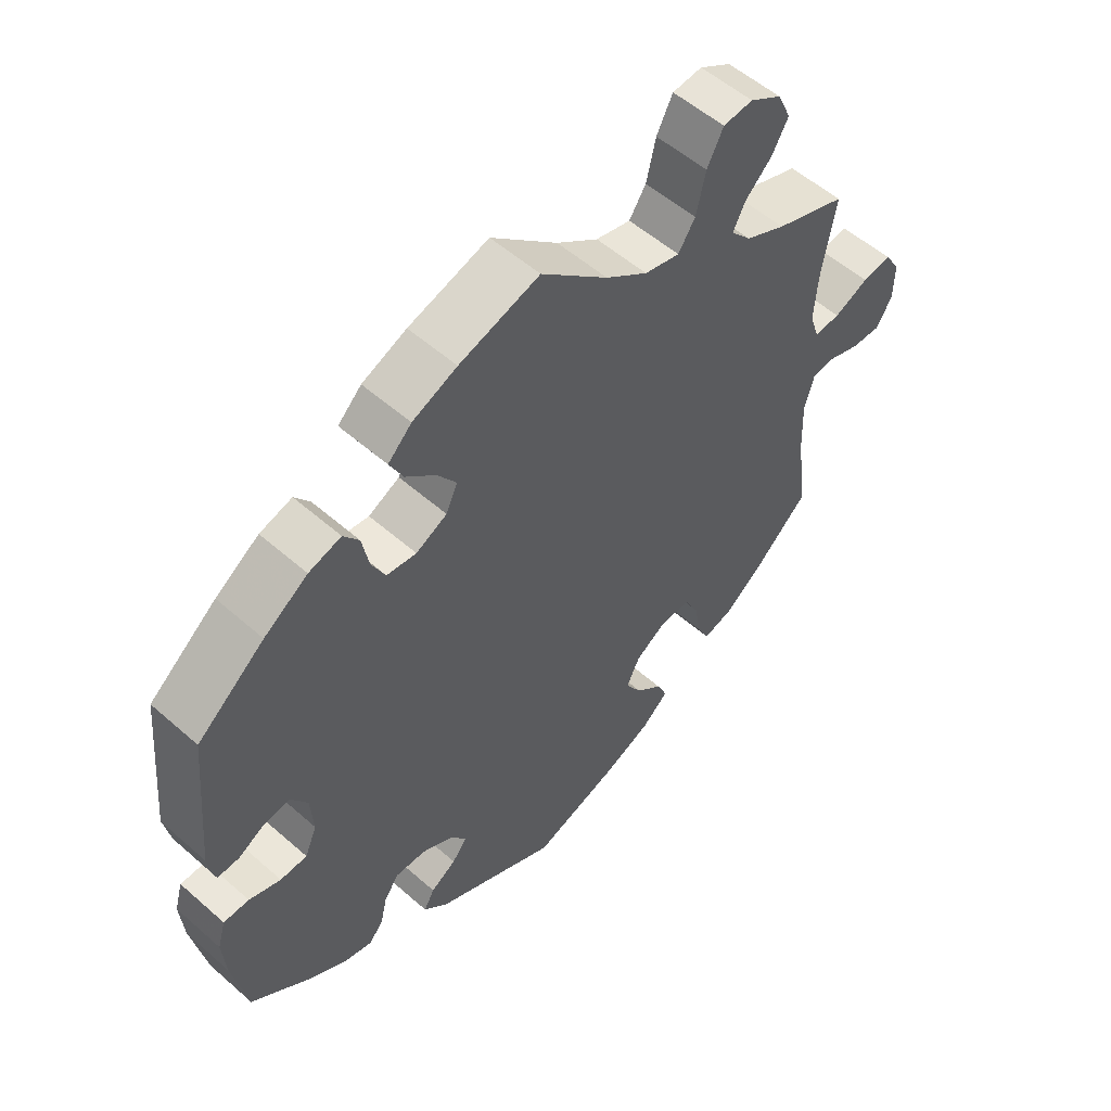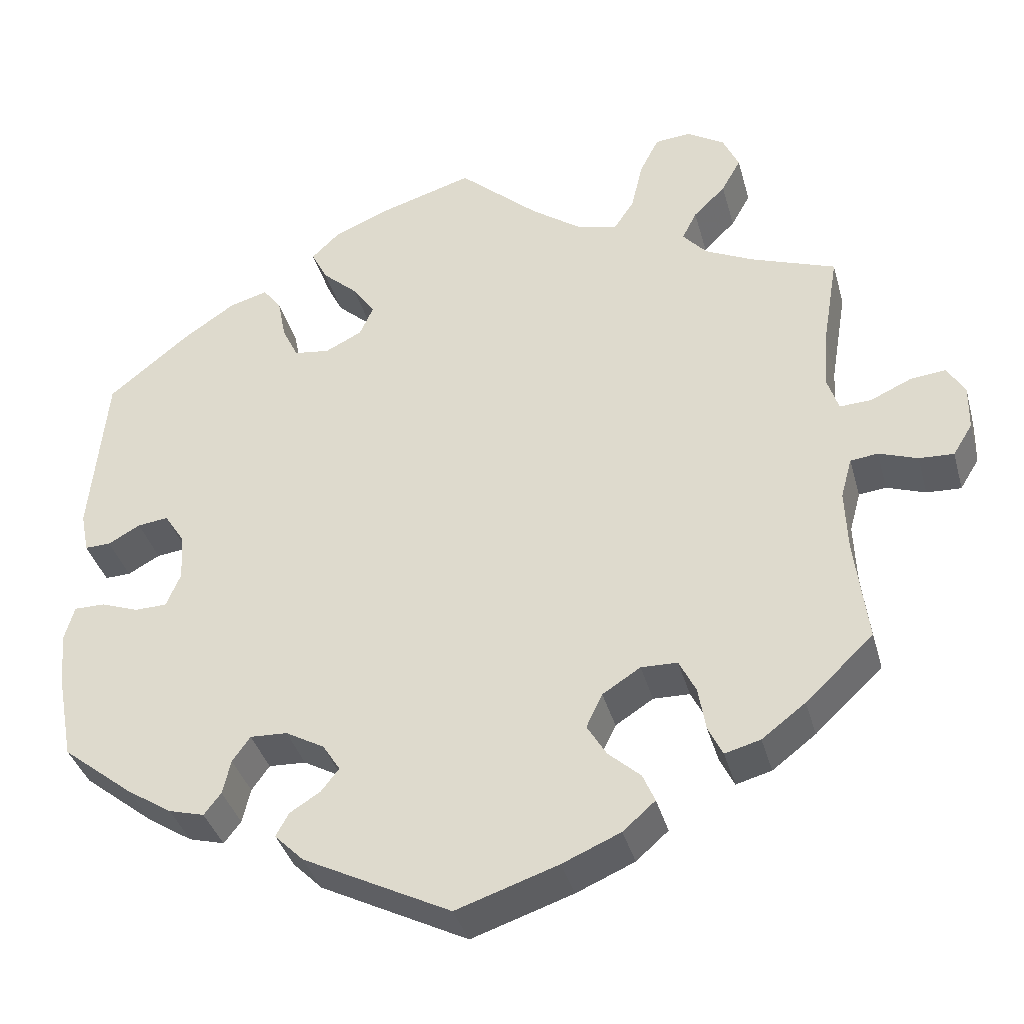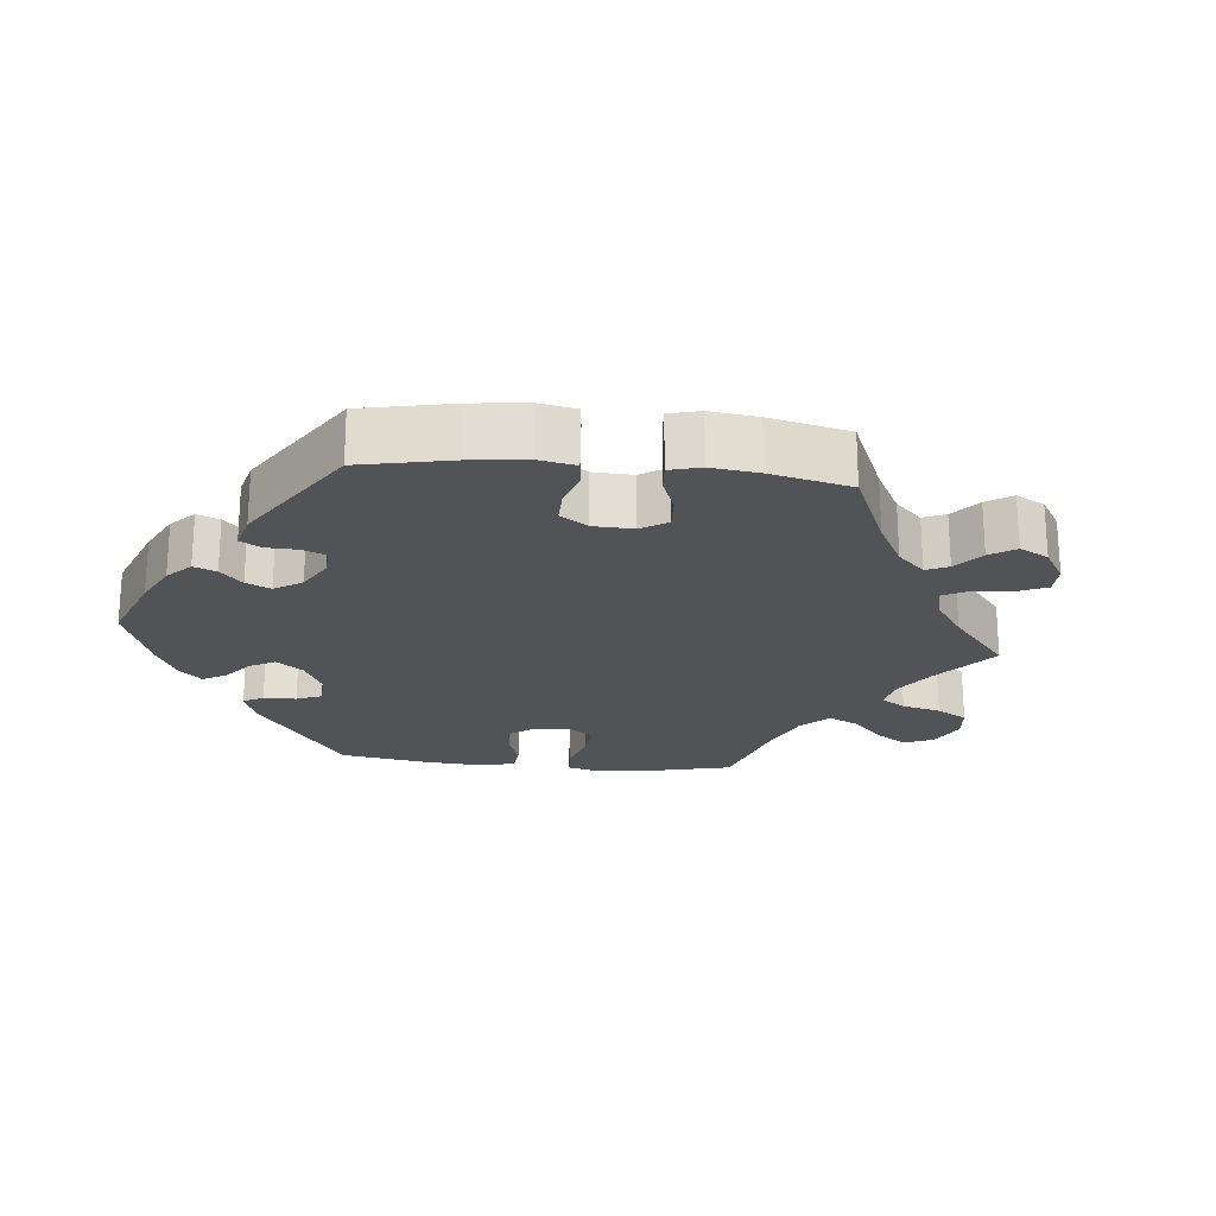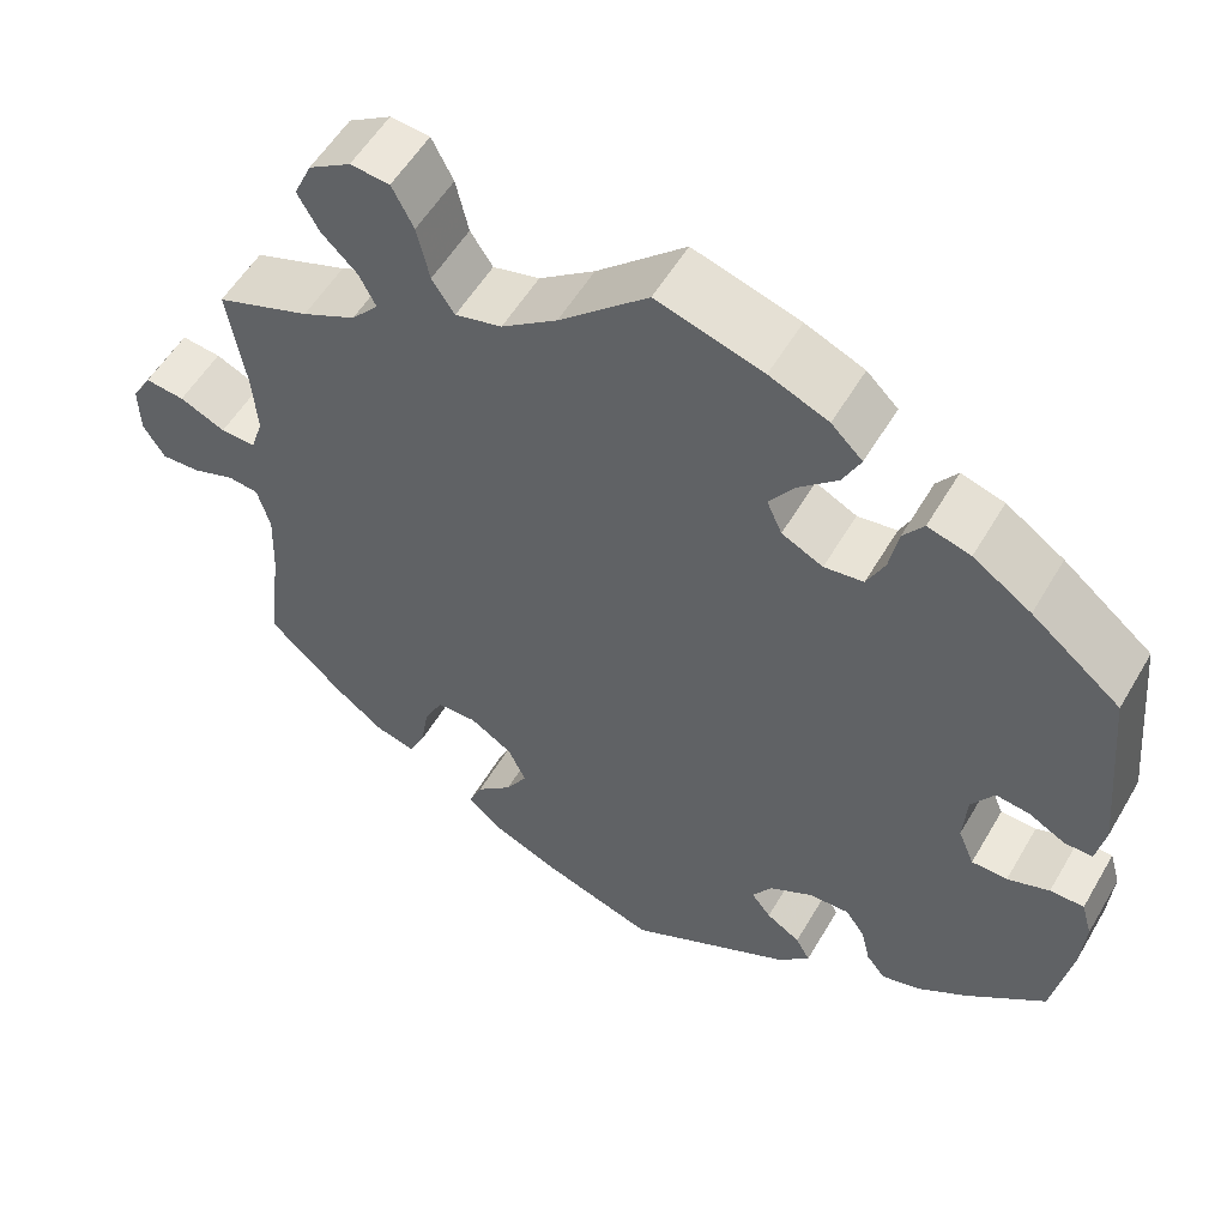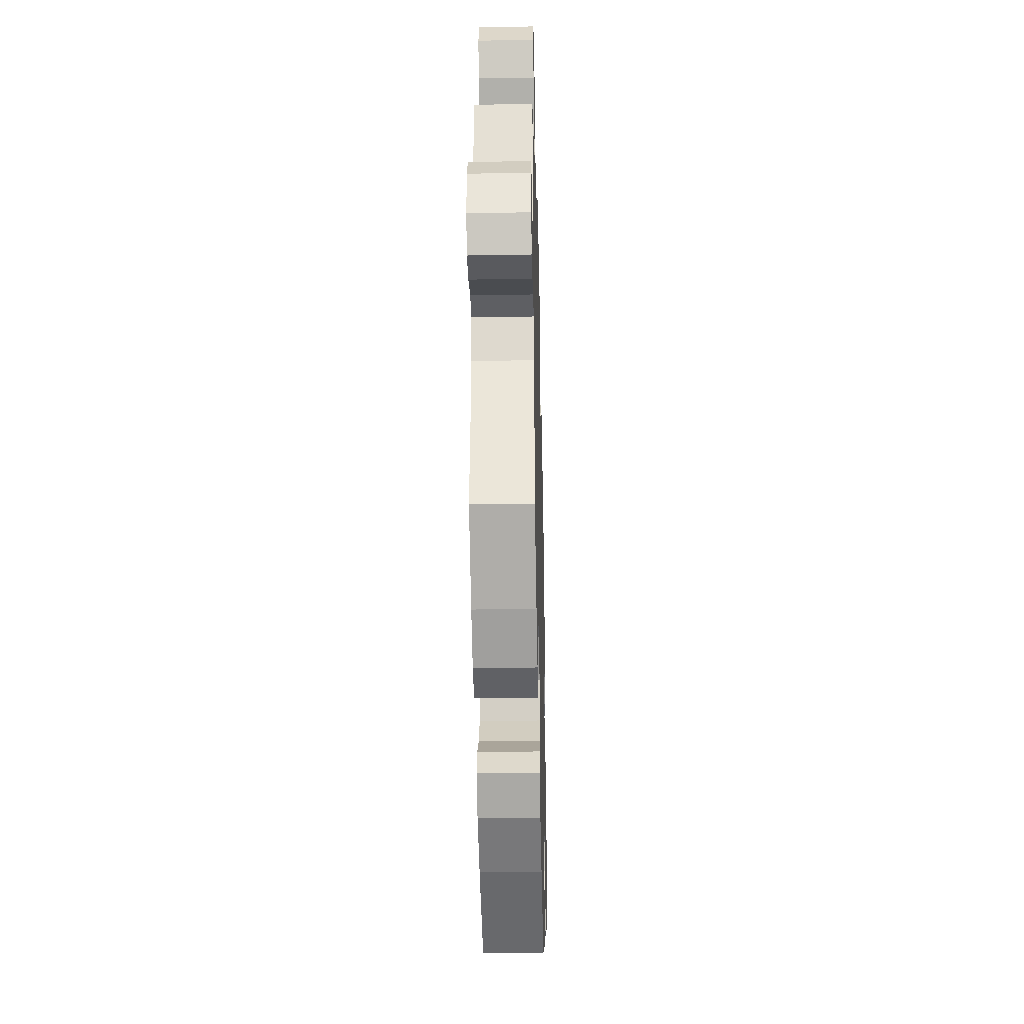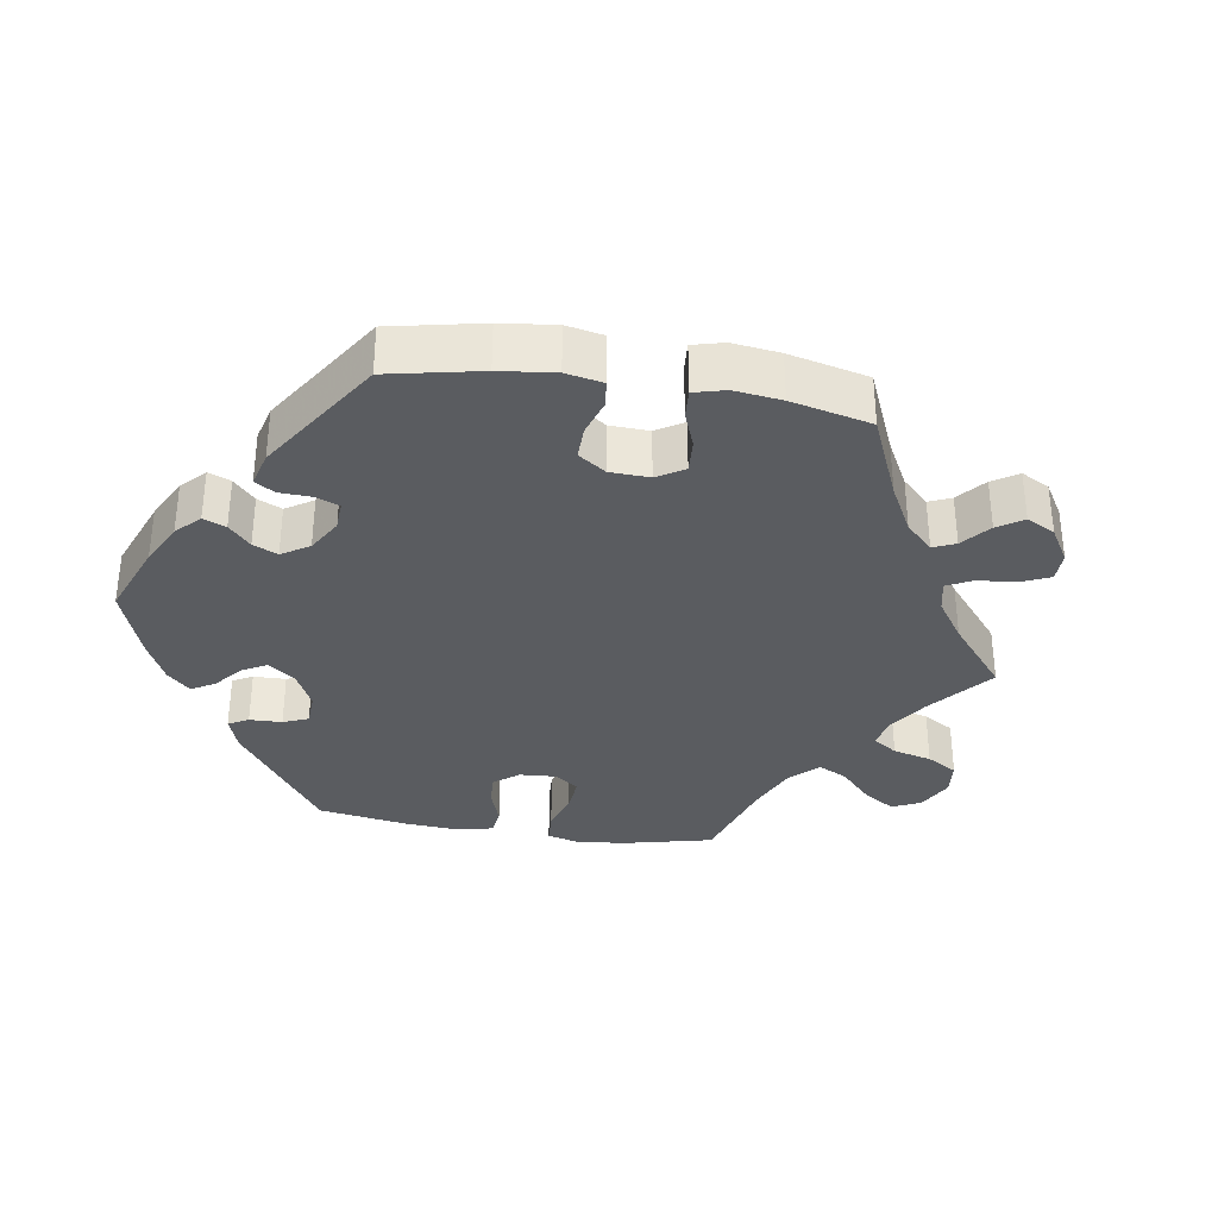
<metadata>
{"format":"obj","ext":"obj","renderer":"f3d","projection":"perspective","resolution":1024,"background":"white","views":[{"elev":54.8,"azim":132.9,"up":"+Z"},{"elev":-37.3,"azim":-165.1,"up":"+Z"},{"elev":-22.2,"azim":-155.8,"up":"+Y"},{"elev":54.9,"azim":29.9,"up":"+Z"},{"elev":-34.3,"azim":-88.6,"up":"+Z"},{"elev":-34.1,"azim":-159.0,"up":"+Y"}]}
</metadata>
<code>
v 0.413 0.07 -0.358
v 0.357 0.07 -0.394
v 0.313 0.07 -0.406
v 0.292 0.07 -0.379
v 0.282 0.07 -0.336
v 0.26 0.07 -0.305
v 0.214 0.07 -0.307
v 0.166 0.07 -0.334
v 0.144 0.07 -0.368
v 0.166 0.07 -0.396
v 0.204 0.07 -0.42
v 0.22 0.07 -0.449
v 0.184 0.07 -0.485
v 0.001 0.07 -0.578
v -0.125 0.07 -0.536
v -0.197 0.07 -0.505
v -0.237 0.07 -0.47
v -0.222 0.07 -0.435
v -0.182 0.07 -0.399
v -0.158 0.07 -0.359
v -0.178 0.07 -0.317
v -0.225 0.07 -0.287
v -0.27 0.07 -0.288
v -0.291 0.07 -0.33
v -0.3 0.07 -0.384
v -0.318 0.07 -0.421
v -0.362 0.07 -0.409
v -0.416 0.07 -0.368
v -0.5 0.07 -0.289
v -0.484 0.07 -0.159
v -0.481 0.07 -0.082
v -0.495 0.07 -0.031
v -0.529 0.07 -0.027
v -0.577 0.07 -0.044
v -0.62 0.07 -0.046
v -0.644 0.07 -0.007
v -0.645 0.07 0.049
v -0.623 0.07 0.086
v -0.579 0.07 0.081
v -0.528 0.07 0.058
v -0.489 0.07 0.056
v -0.475 0.07 0.099
v -0.48 0.07 0.169
v -0.5 0.07 0.289
v -0.395 0.07 0.327
v -0.335 0.07 0.356
v -0.305 0.07 0.39
v -0.323 0.07 0.426
v -0.363 0.07 0.465
v -0.387 0.07 0.508
v -0.367 0.07 0.552
v -0.32 0.07 0.581
v -0.276 0.07 0.577
v -0.252 0.07 0.53
v -0.238 0.07 0.469
v -0.213 0.07 0.431
v -0.161 0.07 0.444
v -0.099 0.07 0.489
v 0 0.07 0.578
v 0.119 0.07 0.542
v 0.185 0.07 0.514
v 0.22 0.07 0.48
v 0.2 0.07 0.44
v 0.156 0.07 0.4
v 0.128 0.07 0.36
v 0.145 0.07 0.322
v 0.191 0.07 0.299
v 0.235 0.07 0.305
v 0.255 0.07 0.346
v 0.265 0.07 0.398
v 0.288 0.07 0.429
v 0.336 0.07 0.415
v 0.401 0.07 0.371
v 0.501 0.07 0.29
v 0.521 0.07 0.079
v 0.511 0.07 0.028
v 0.479 0.07 0.029
v 0.439 0.07 0.051
v 0.401 0.07 0.056
v 0.376 0.07 0.017
v 0.372 0.07 -0.042
v 0.39 0.07 -0.085
v 0.43 0.07 -0.086
v 0.477 0.07 -0.069
v 0.515 0.07 -0.069
v 0.527 0.07 -0.111
v 0.522 0.07 -0.176
v 0.501 0.07 -0.288
v 0.413 0 -0.358
v 0.357 0 -0.394
v 0.313 0 -0.406
v 0.292 0 -0.379
v 0.282 0 -0.336
v 0.26 0 -0.305
v 0.214 0 -0.307
v 0.166 0 -0.334
v 0.144 0 -0.368
v 0.166 0 -0.396
v 0.204 0 -0.42
v 0.22 0 -0.449
v 0.184 0 -0.485
v 0.001 0 -0.578
v -0.125 0 -0.536
v -0.197 0 -0.505
v -0.237 0 -0.47
v -0.222 0 -0.435
v -0.182 0 -0.399
v -0.158 0 -0.359
v -0.178 0 -0.317
v -0.225 0 -0.287
v -0.27 0 -0.288
v -0.291 0 -0.33
v -0.3 0 -0.384
v -0.318 0 -0.421
v -0.362 0 -0.409
v -0.416 0 -0.368
v -0.5 0 -0.289
v -0.484 0 -0.159
v -0.481 0 -0.082
v -0.495 0 -0.031
v -0.529 0 -0.027
v -0.577 0 -0.044
v -0.62 0 -0.046
v -0.644 0 -0.007
v -0.645 0 0.049
v -0.623 0 0.086
v -0.579 0 0.081
v -0.528 0 0.058
v -0.489 0 0.056
v -0.475 0 0.099
v -0.48 0 0.169
v -0.5 0 0.289
v -0.395 0 0.327
v -0.335 0 0.356
v -0.305 0 0.39
v -0.323 0 0.426
v -0.363 0 0.465
v -0.387 0 0.508
v -0.367 0 0.552
v -0.32 0 0.581
v -0.276 0 0.577
v -0.252 0 0.53
v -0.238 0 0.469
v -0.213 0 0.431
v -0.161 0 0.444
v -0.099 0 0.489
v 0 0 0.578
v 0.119 0 0.542
v 0.185 0 0.514
v 0.22 0 0.48
v 0.2 0 0.44
v 0.156 0 0.4
v 0.128 0 0.36
v 0.145 0 0.322
v 0.191 0 0.299
v 0.235 0 0.305
v 0.255 0 0.346
v 0.265 0 0.398
v 0.288 0 0.429
v 0.336 0 0.415
v 0.401 0 0.371
v 0.501 0 0.29
v 0.521 0 0.079
v 0.511 0 0.028
v 0.479 0 0.029
v 0.439 0 0.051
v 0.401 0 0.056
v 0.376 0 0.017
v 0.372 0 -0.042
v 0.39 0 -0.085
v 0.43 0 -0.086
v 0.477 0 -0.069
v 0.515 0 -0.069
v 0.527 0 -0.111
v 0.522 0 -0.176
v 0.501 0 -0.288
f 83 84 85 86
f 82 83 86 87
f 75 76 77 78
f 75 78 79
f 74 75 79
f 73 74 79 80
f 69 70 71 72
f 68 69 72 73
f 61 62 63 64
f 61 64 65
f 58 59 60 61
f 57 58 61 65
f 56 57 65 66
f 52 53 54 55
f 52 55 56
f 51 52 56
f 48 49 50 51
f 47 48 51 56
f 46 47 56 66
f 43 44 45
f 42 43 45 46
f 41 42 46 66
f 37 38 39 40
f 37 40 41
f 36 37 41
f 33 34 35 36
f 32 33 36 41
f 31 32 41 66
f 27 28 29 30
f 24 25 26 27
f 23 24 27 30
f 22 23 30 31
f 16 17 18 19
f 16 19 20
f 15 16 20
f 14 15 20
f 13 14 20 21
f 10 11 12 13
f 9 10 13 21
f 2 3 4 5
f 2 5 6
f 1 2 6
f 82 87 88 1
f 68 73 80
f 67 68 80 81
f 8 9 21 22
f 7 8 22 31
f 6 7 31 66
f 66 67 81 82
f 1 6 66 82
f 174 173 172 171
f 175 174 171 170
f 166 165 164 163
f 167 166 163
f 167 163 162
f 168 167 162 161
f 160 159 158 157
f 161 160 157 156
f 152 151 150 149
f 153 152 149
f 149 148 147 146
f 153 149 146 145
f 154 153 145 144
f 143 142 141 140
f 144 143 140
f 144 140 139
f 139 138 137 136
f 144 139 136 135
f 154 144 135 134
f 133 132 131
f 134 133 131 130
f 154 134 130 129
f 128 127 126 125
f 129 128 125
f 129 125 124
f 124 123 122 121
f 129 124 121 120
f 154 129 120 119
f 118 117 116 115
f 115 114 113 112
f 118 115 112 111
f 119 118 111 110
f 107 106 105 104
f 108 107 104
f 108 104 103
f 108 103 102
f 109 108 102 101
f 101 100 99 98
f 109 101 98 97
f 93 92 91 90
f 94 93 90
f 94 90 89
f 89 176 175 170
f 168 161 156
f 169 168 156 155
f 110 109 97 96
f 119 110 96 95
f 154 119 95 94
f 170 169 155 154
f 170 154 94 89
f 1 89 90 2
f 2 90 91 3
f 3 91 92 4
f 4 92 93 5
f 5 93 94 6
f 6 94 95 7
f 7 95 96 8
f 8 96 97 9
f 9 97 98 10
f 10 98 99 11
f 11 99 100 12
f 12 100 101 13
f 13 101 102 14
f 14 102 103 15
f 15 103 104 16
f 16 104 105 17
f 17 105 106 18
f 18 106 107 19
f 19 107 108 20
f 20 108 109 21
f 21 109 110 22
f 22 110 111 23
f 23 111 112 24
f 24 112 113 25
f 25 113 114 26
f 26 114 115 27
f 27 115 116 28
f 28 116 117 29
f 29 117 118 30
f 30 118 119 31
f 31 119 120 32
f 32 120 121 33
f 33 121 122 34
f 34 122 123 35
f 35 123 124 36
f 36 124 125 37
f 37 125 126 38
f 38 126 127 39
f 39 127 128 40
f 40 128 129 41
f 41 129 130 42
f 42 130 131 43
f 43 131 132 44
f 44 132 133 45
f 45 133 134 46
f 46 134 135 47
f 47 135 136 48
f 48 136 137 49
f 49 137 138 50
f 50 138 139 51
f 51 139 140 52
f 52 140 141 53
f 53 141 142 54
f 54 142 143 55
f 55 143 144 56
f 56 144 145 57
f 57 145 146 58
f 58 146 147 59
f 59 147 148 60
f 60 148 149 61
f 61 149 150 62
f 62 150 151 63
f 63 151 152 64
f 64 152 153 65
f 65 153 154 66
f 66 154 155 67
f 67 155 156 68
f 68 156 157 69
f 69 157 158 70
f 70 158 159 71
f 71 159 160 72
f 72 160 161 73
f 73 161 162 74
f 74 162 163 75
f 75 163 164 76
f 76 164 165 77
f 77 165 166 78
f 78 166 167 79
f 79 167 168 80
f 80 168 169 81
f 81 169 170 82
f 82 170 171 83
f 83 171 172 84
f 84 172 173 85
f 85 173 174 86
f 86 174 175 87
f 87 175 176 88
f 88 176 89 1

</code>
